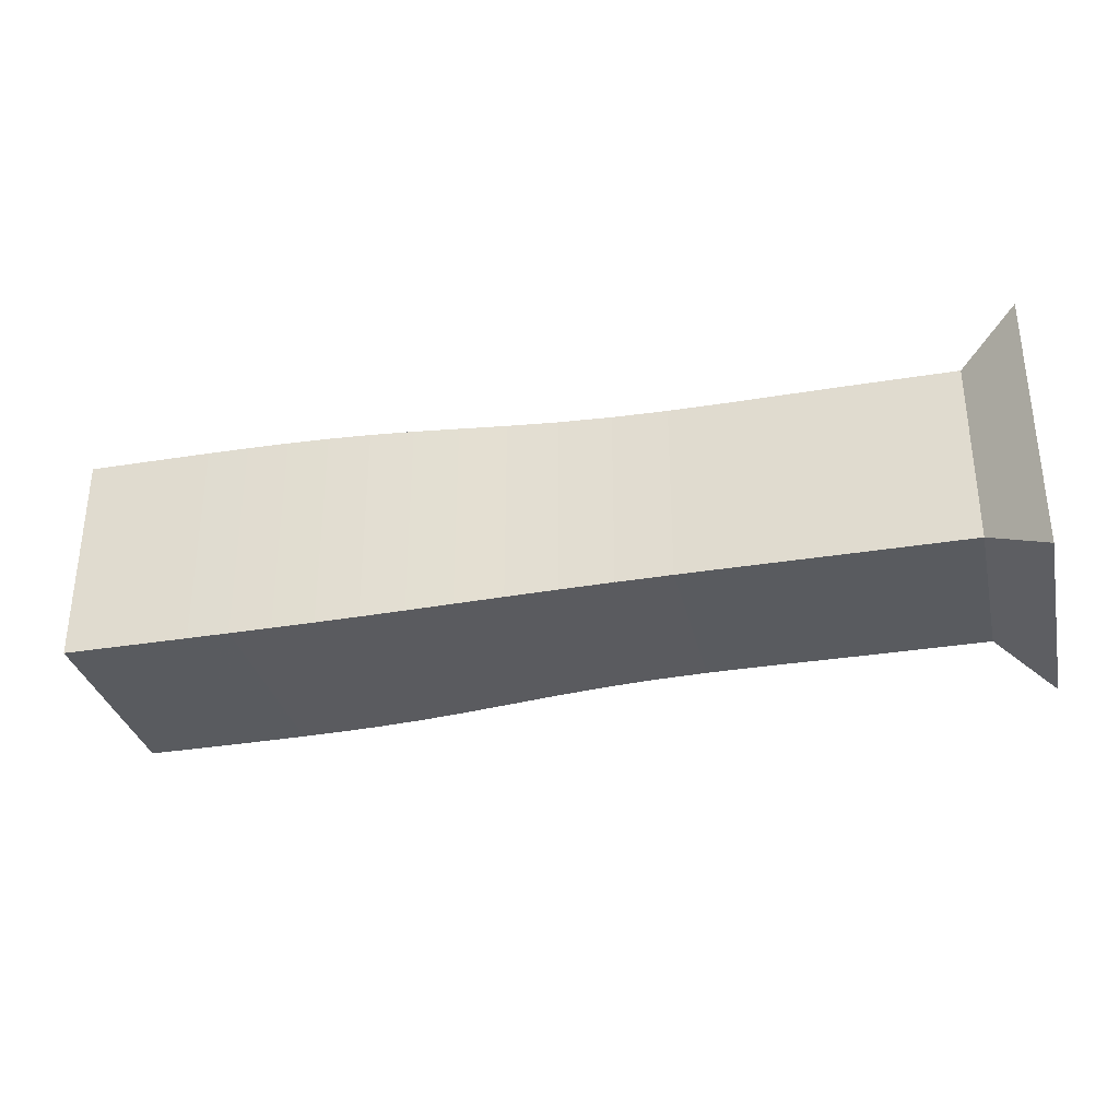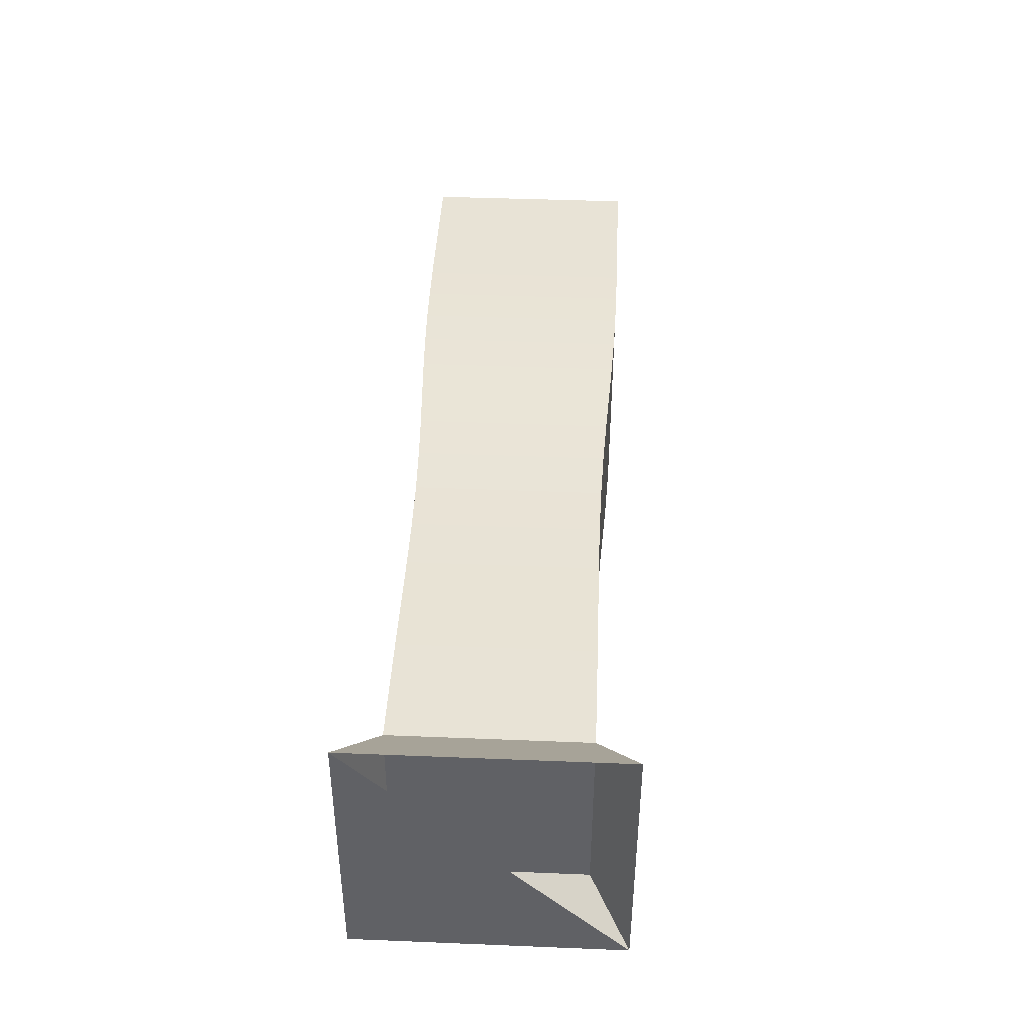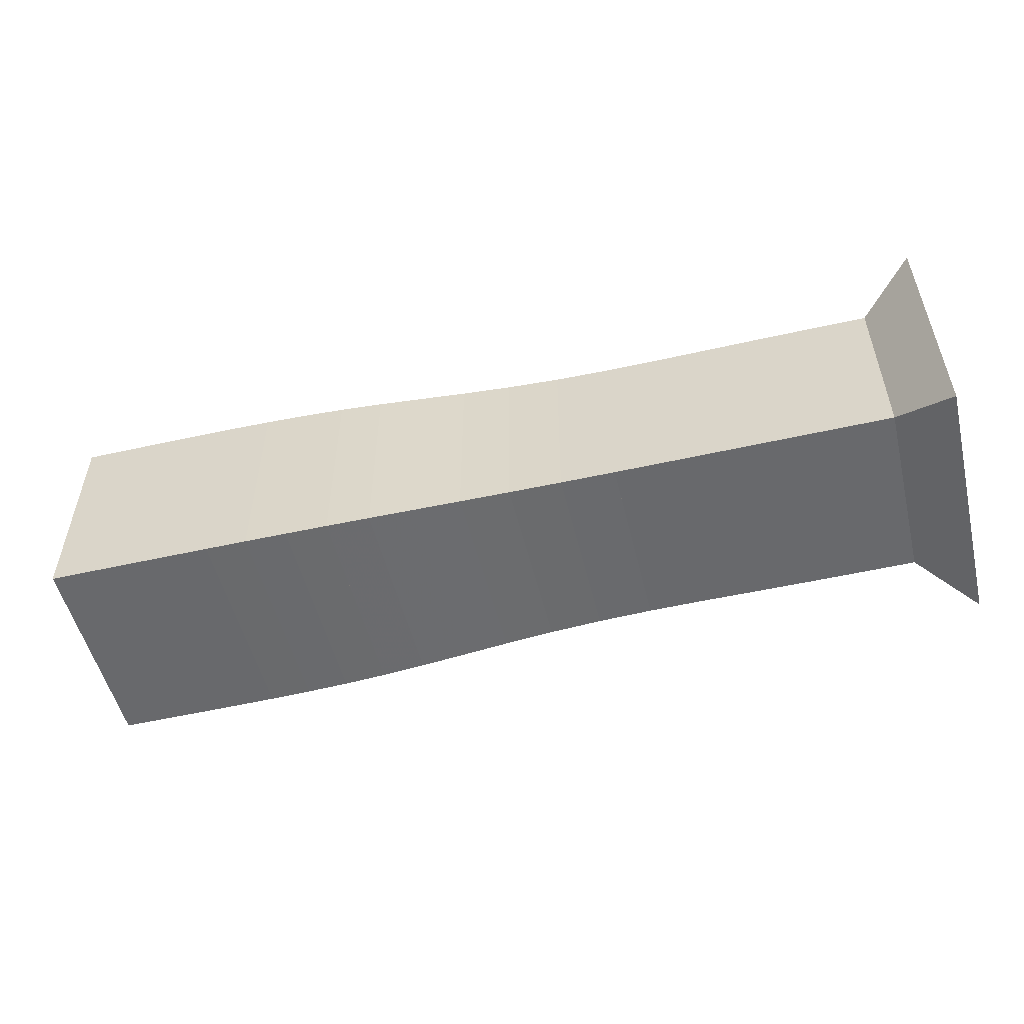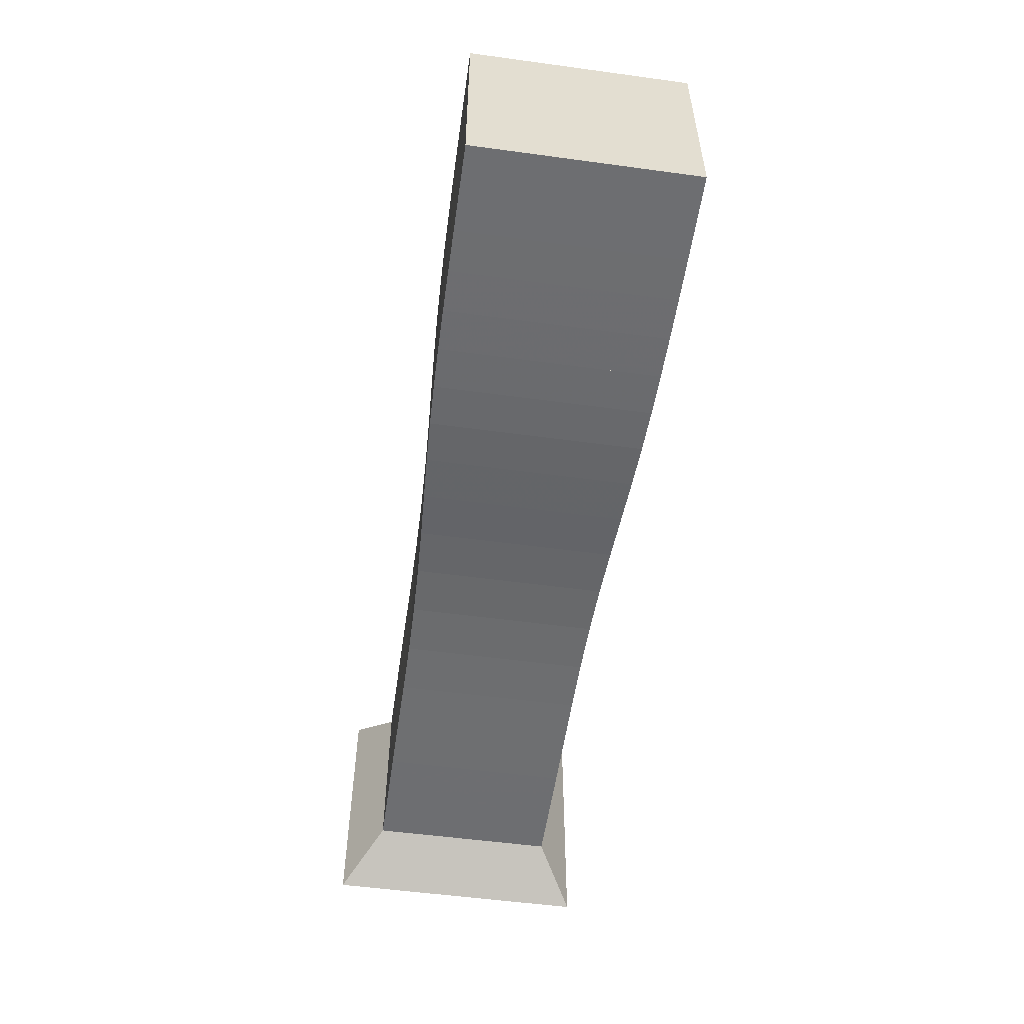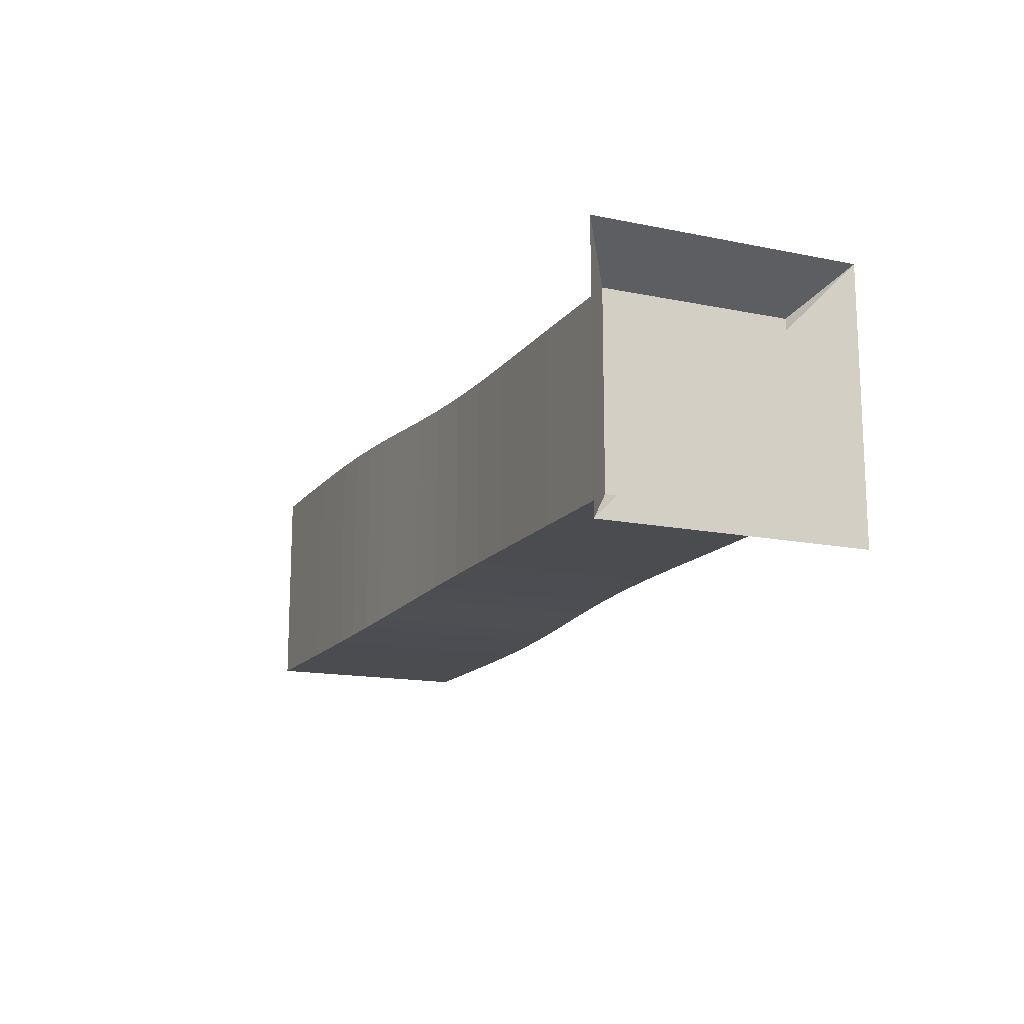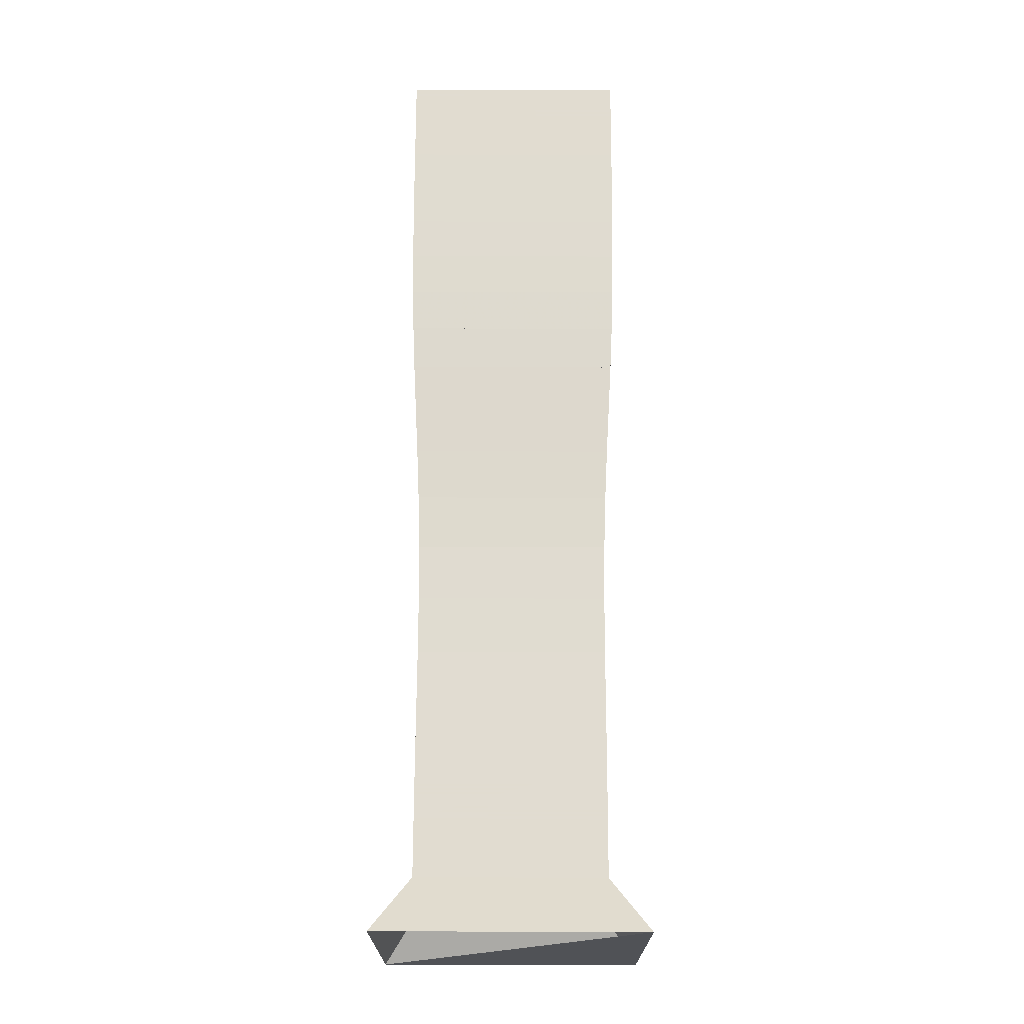
<metadata>
{"format":"obj","ext":"obj","renderer":"f3d","projection":"perspective","resolution":1024,"background":"white","views":[{"elev":-32.7,"azim":-167.1,"up":"+Z"},{"elev":41.4,"azim":-87.2,"up":"+Y"},{"elev":-52.7,"azim":-166.3,"up":"+Y"},{"elev":-54.4,"azim":81.8,"up":"+Z"},{"elev":-14.9,"azim":-113.8,"up":"+Z"},{"elev":69.3,"azim":-89.8,"up":"+Z"}]}
</metadata>
<code>
v 0 -0.25 -0.25
v 0 -0.25 0.25
v 0 0.25 0.25
v 0 0.25 -0.25
v 0.1053 -0.1767 -0.1767
v 0.1053 -0.1767 0.1767
v 0.1053 0.1767 0.1767
v 0.1053 0.1767 -0.1767
v 0.2105 -0.1769 -0.1769
v 0.2105 -0.1769 0.1769
v 0.2105 0.1769 0.1769
v 0.2105 0.1769 -0.1769
v 0.3156 -0.1769 -0.1769
v 0.3156 -0.1769 0.1769
v 0.3156 0.1769 0.1769
v 0.3156 0.1769 -0.1769
v 0.4211 -0.1766 -0.1766
v 0.4211 -0.1766 0.1766
v 0.4211 0.1766 0.1766
v 0.4211 0.1766 -0.1766
v 0.5269 -0.1763 -0.1763
v 0.5269 -0.1763 0.1763
v 0.5269 0.1763 0.1763
v 0.5269 0.1763 -0.1763
v 0.6324 -0.1766 -0.1766
v 0.6324 -0.1766 0.1766
v 0.6324 0.1766 0.1766
v 0.6324 0.1766 -0.1766
v 0.7361 -0.1781 -0.1781
v 0.7361 -0.1781 0.1781
v 0.7361 0.1781 0.1781
v 0.7361 0.1781 -0.1781
v 0.8362 -0.1812 -0.1812
v 0.8362 -0.1812 0.1812
v 0.8362 0.1812 0.1812
v 0.8362 0.1812 -0.1812
v 0.9318 -0.1856 -0.1856
v 0.9318 -0.1856 0.1856
v 0.9318 0.1856 0.1856
v 0.9318 0.1856 -0.1856
v 1.022 -0.1904 -0.1904
v 1.022 -0.1904 0.1904
v 1.022 0.1904 0.1904
v 1.022 0.1904 -0.1904
v 1.109 -0.1949 -0.1949
v 1.109 -0.1949 0.1949
v 1.109 0.1949 0.1949
v 1.109 0.1949 -0.1949
v 1.193 -0.1985 -0.1985
v 1.193 -0.1985 0.1985
v 1.193 0.1985 0.1985
v 1.193 0.1985 -0.1985
v 1.274 -0.201 -0.201
v 1.274 -0.201 0.201
v 1.274 0.201 0.201
v 1.274 0.201 -0.201
v 1.354 -0.2025 -0.2025
v 1.354 -0.2025 0.2025
v 1.354 0.2025 0.2025
v 1.354 0.2025 -0.2025
v 1.434 -0.2034 -0.2034
v 1.434 -0.2034 0.2034
v 1.434 0.2034 0.2034
v 1.434 0.2034 -0.2034
v 1.513 -0.2038 -0.2038
v 1.513 -0.2038 0.2038
v 1.513 0.2038 0.2038
v 1.513 0.2038 -0.2038
v 1.592 -0.204 -0.204
v 1.592 -0.204 0.204
v 1.592 0.204 0.204
v 1.592 0.204 -0.204
v 1.671 -0.2041 -0.2041
v 1.671 -0.2041 0.2041
v 1.671 0.2041 0.2041
v 1.671 0.2041 -0.2041
v 1.75 -0.2041 -0.2041
v 1.75 -0.2041 0.2041
v 1.75 0.2041 0.2041
v 1.75 0.2041 -0.2041
f 1 2 4 5
f 5 6 7 8
f 5 6 2 1
f 6 7 3 2
f 7 8 4 3
f 8 5 1 4
f 9 10 11 12
f 9 10 6 5
f 10 11 7 6
f 11 12 8 7
f 12 9 5 8
f 13 14 15 16
f 13 14 10 9
f 14 15 11 10
f 15 16 12 11
f 16 13 9 12
f 17 18 19 20
f 17 18 14 13
f 18 19 15 14
f 19 20 16 15
f 20 17 13 16
f 21 22 23 24
f 21 22 18 17
f 22 23 19 18
f 23 24 20 19
f 24 21 17 20
f 25 26 27 28
f 25 26 22 21
f 26 27 23 22
f 27 28 24 23
f 28 25 21 24
f 29 30 31 32
f 29 30 26 25
f 30 31 27 26
f 31 32 28 27
f 32 29 25 28
f 33 34 35 36
f 33 34 30 29
f 34 35 31 30
f 35 36 32 31
f 36 33 29 32
f 37 38 39 40
f 37 38 34 33
f 38 39 35 34
f 39 40 36 35
f 40 37 33 36
f 41 42 43 44
f 41 42 38 37
f 42 43 39 38
f 43 44 40 39
f 44 41 37 40
f 45 46 47 48
f 45 46 42 41
f 46 47 43 42
f 47 48 44 43
f 48 45 41 44
f 49 50 51 52
f 49 50 46 45
f 50 51 47 46
f 51 52 48 47
f 52 49 45 48
f 53 54 55 56
f 53 54 50 49
f 54 55 51 50
f 55 56 52 51
f 56 53 49 52
f 57 58 59 60
f 57 58 54 53
f 58 59 55 54
f 59 60 56 55
f 60 57 53 56
f 61 62 63 64
f 61 62 58 57
f 62 63 59 58
f 63 64 60 59
f 64 61 57 60
f 65 66 67 68
f 65 66 62 61
f 66 67 63 62
f 67 68 64 63
f 68 65 61 64
f 69 70 71 72
f 69 70 66 65
f 70 71 67 66
f 71 72 68 67
f 72 69 65 68
f 73 74 75 76
f 73 74 70 69
f 74 75 71 70
f 75 76 72 71
f 76 73 69 72
f 77 78 79 80
f 77 78 74 73
f 78 79 75 74
f 79 80 76 75
f 80 77 73 76

</code>
